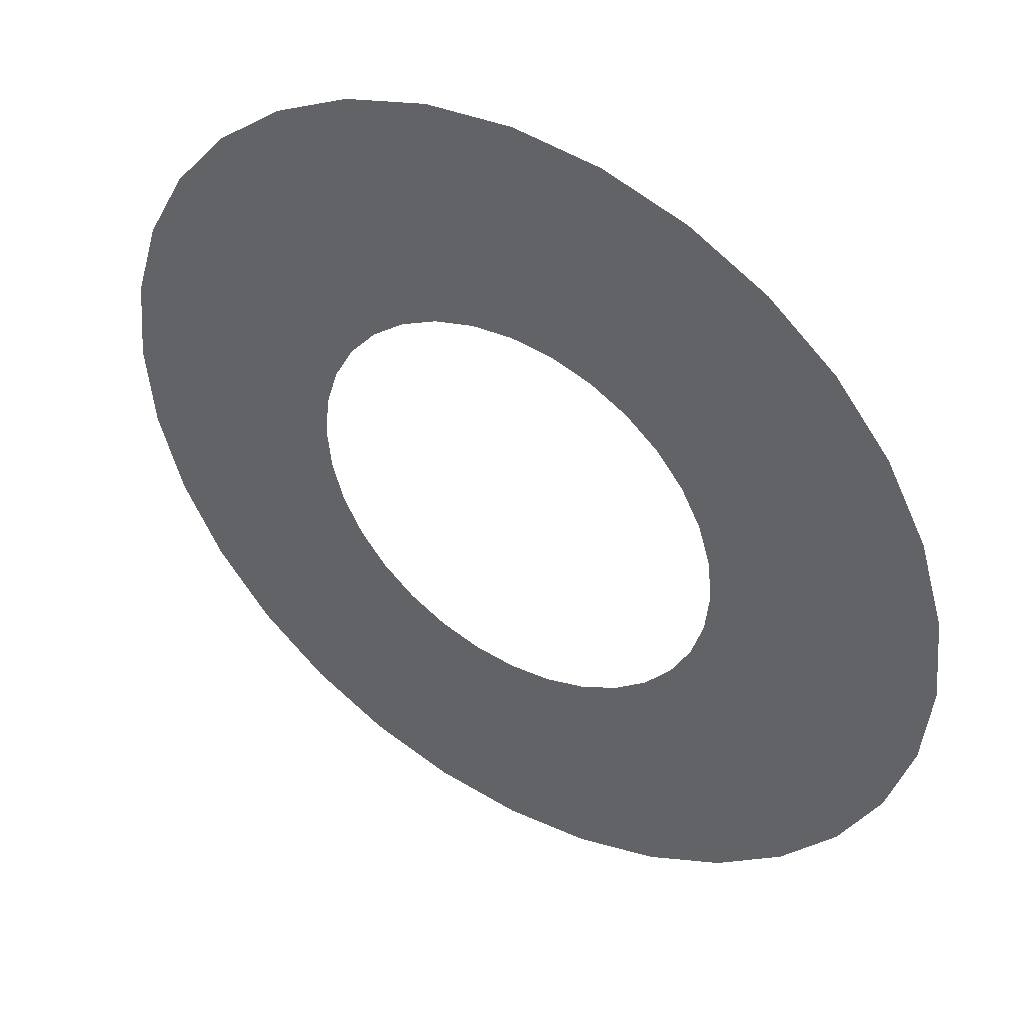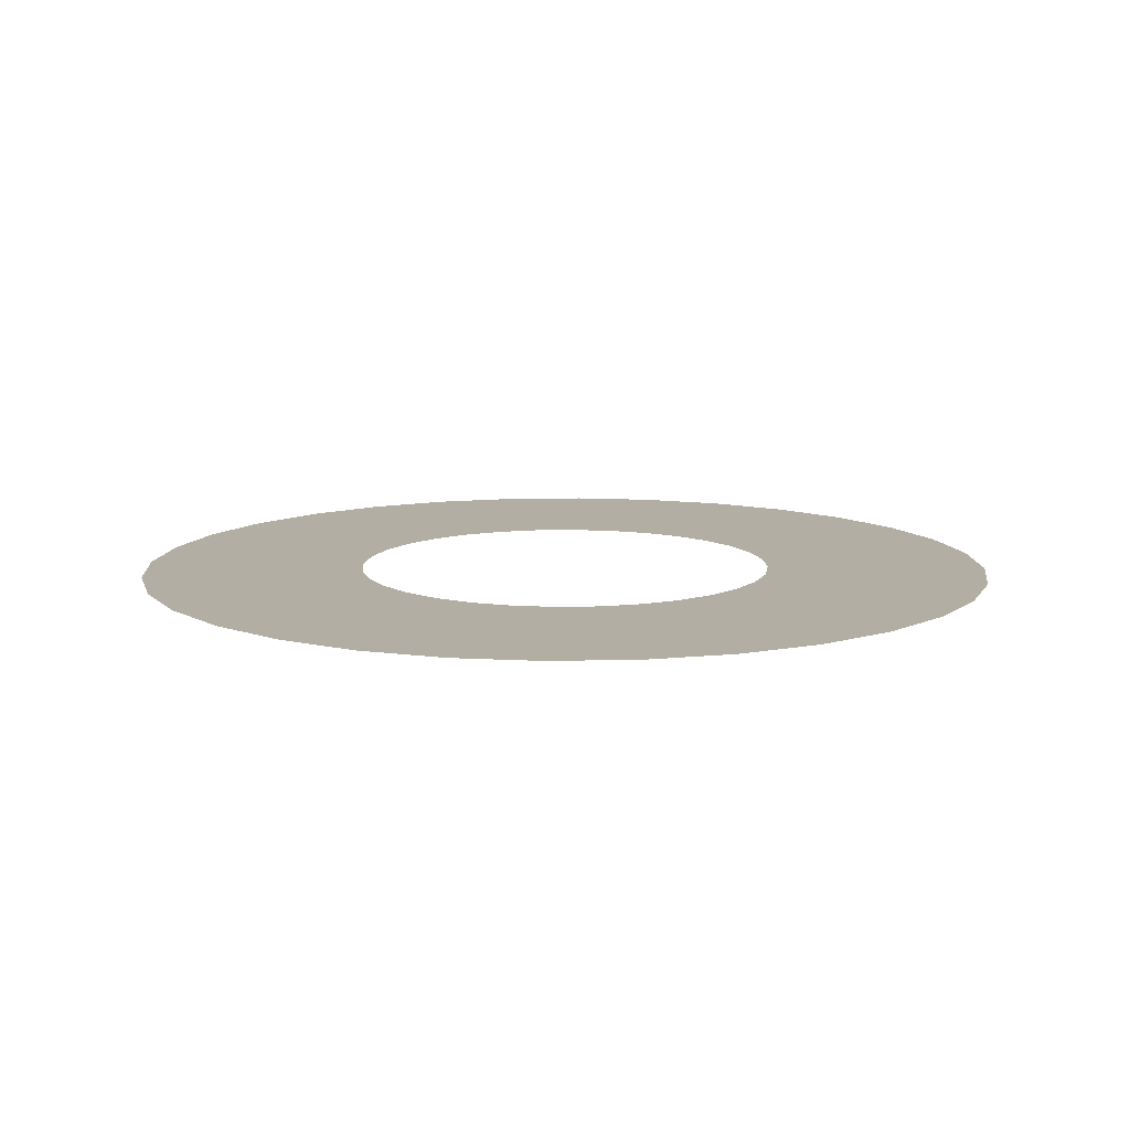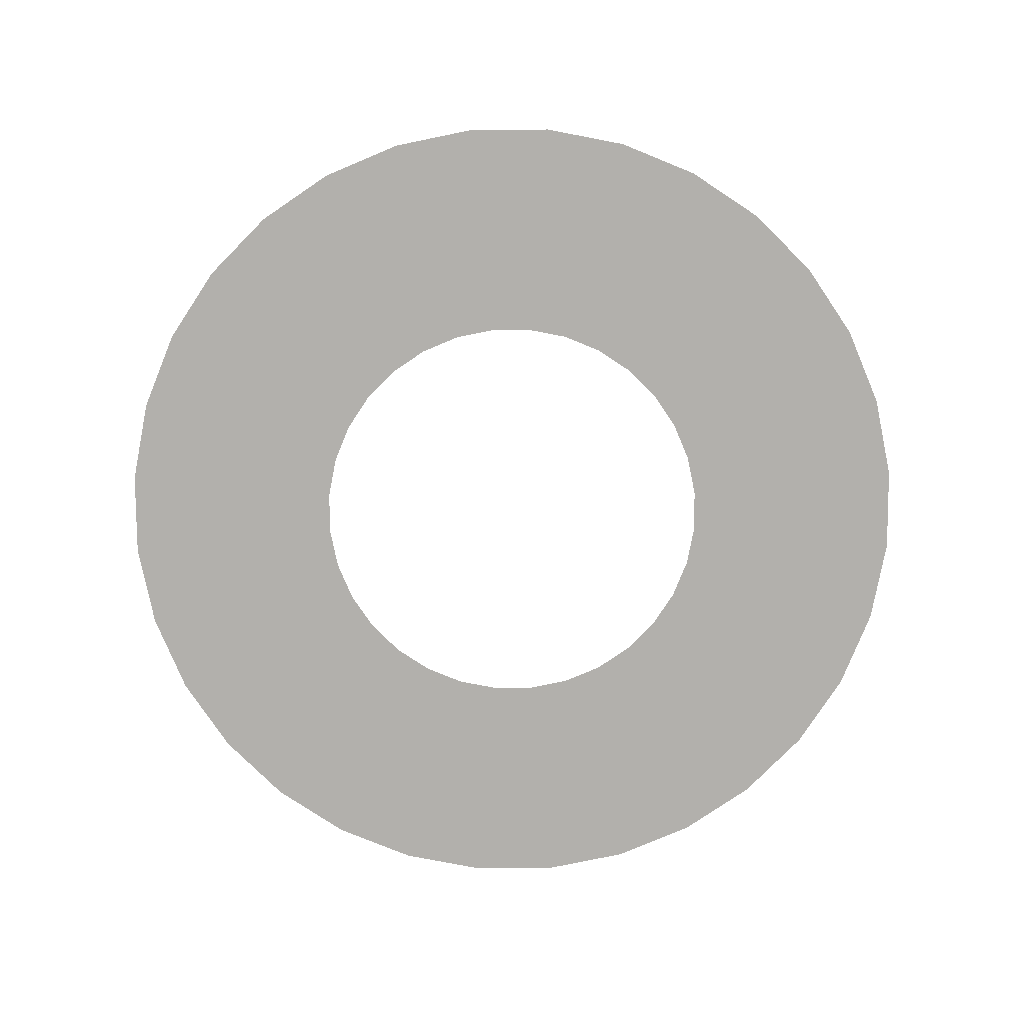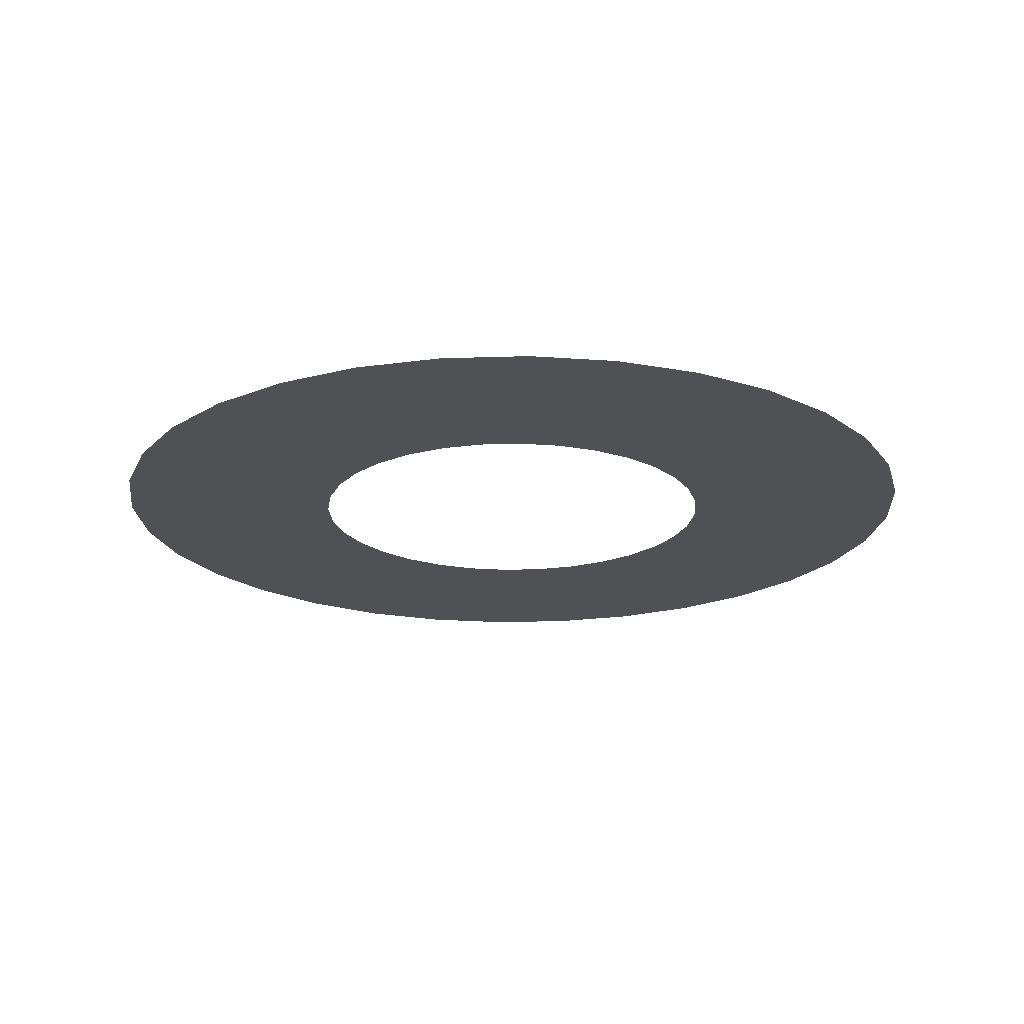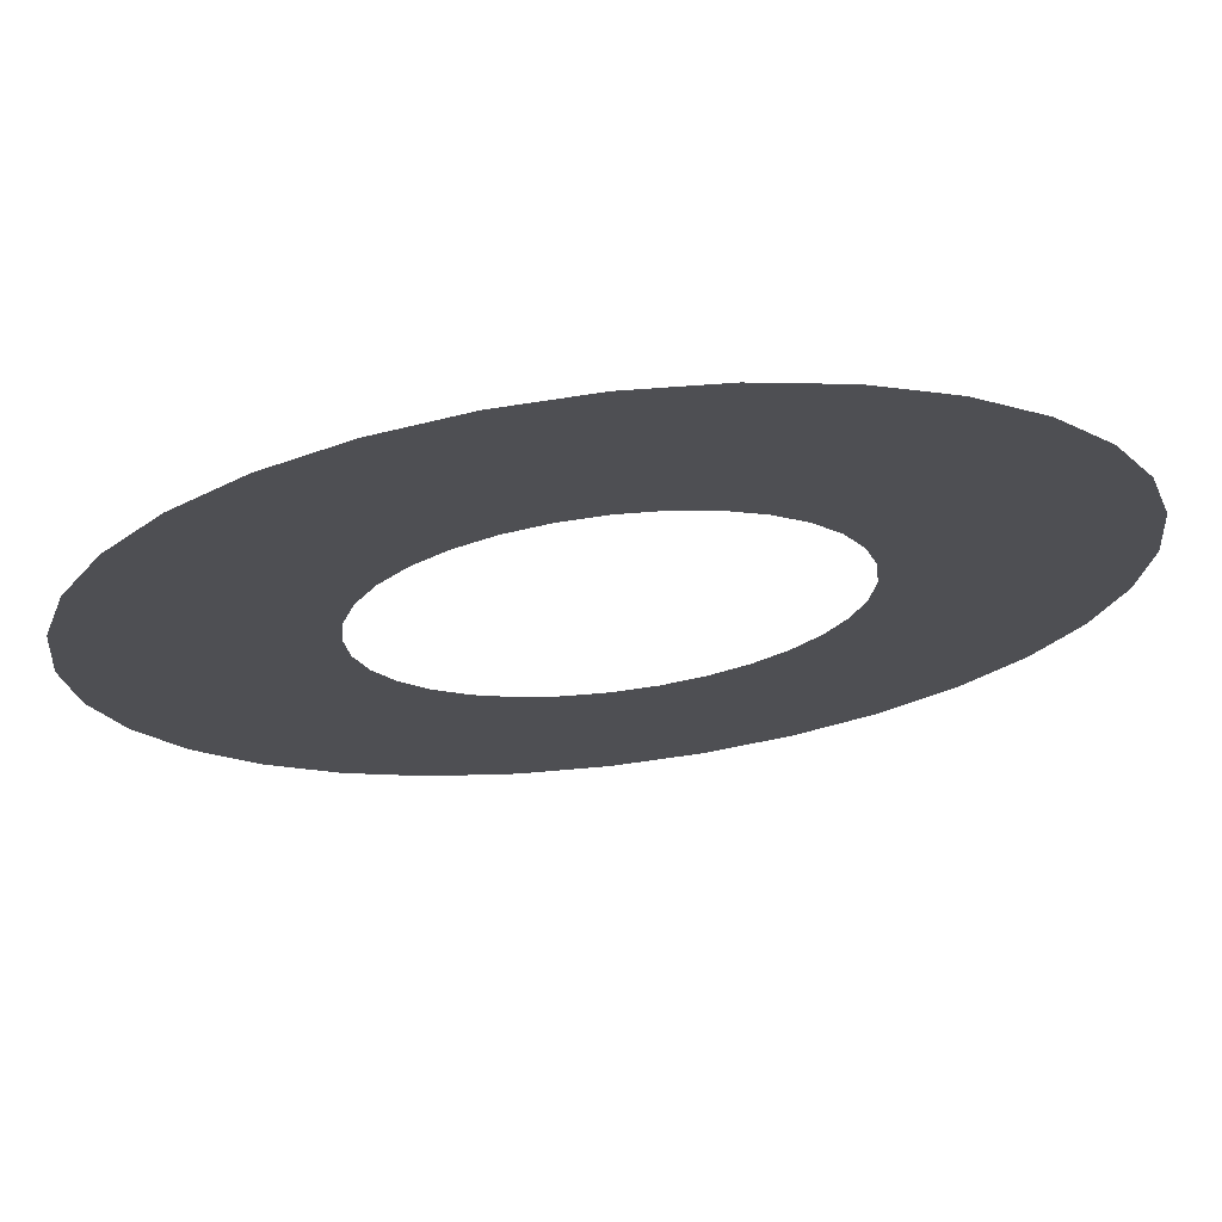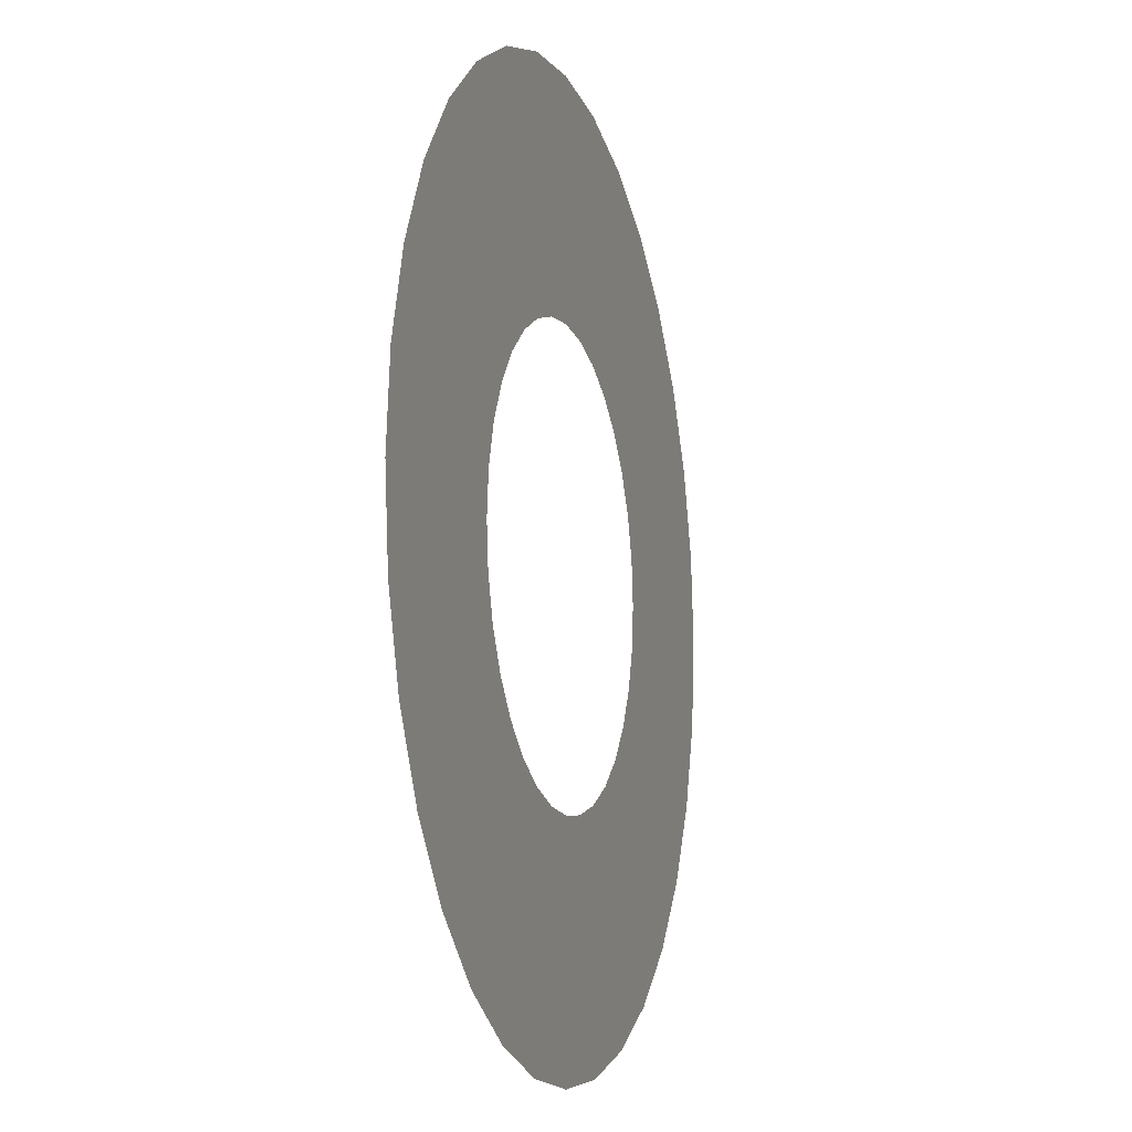
<metadata>
{"format":"obj","ext":"obj","renderer":"f3d","projection":"perspective","resolution":1024,"background":"white","views":[{"elev":43.8,"azim":-148.0,"up":"+Z"},{"elev":10.9,"azim":137.3,"up":"+Y"},{"elev":-78.8,"azim":-39.0,"up":"+Y"},{"elev":-20.0,"azim":65.3,"up":"+Y"},{"elev":70.9,"azim":-6.6,"up":"+Z"},{"elev":-10.5,"azim":106.9,"up":"+Z"}]}
</metadata>
<code>
g radial_uv_ring
v 0.1999 -5.145e-08 -1.005
v 0.3084 -3.846e-08 -0.7445
v 0.1572 -3.846e-08 -0.7903
v 0.3922 -5.145e-08 -0.9468
v 0.2811 -7.611e-08 -1.413
v 0.5514 -7.611e-08 -1.331
v 0.3241 -8.916e-08 -1.629
v 0.6357 -8.916e-08 -1.535
v -1.099e-07 -5.145e-08 -1.025
v 0.1572 -3.846e-08 -0.7903
v -9.355e-08 -3.846e-08 -0.8058
v 0.1999 -5.145e-08 -1.005
v -1.409e-07 -7.611e-08 -1.441
v 0.2811 -7.611e-08 -1.413
v -1.573e-07 -8.916e-08 -1.661
v 0.3241 -8.916e-08 -1.629
v 0.3922 -5.145e-08 -0.9468
v 0.4477 -3.846e-08 -0.67
v 0.3084 -3.846e-08 -0.7445
v 0.5694 -4.511e-08 -0.8521
v 0.5514 -7.611e-08 -1.331
v 0.8006 -5.773e-08 -1.198
v 0.6357 -8.916e-08 -1.535
v 0.9228 -6.44e-08 -1.381
v 0.5694 -4.511e-08 -0.8521
v 0.5698 -3.846e-08 -0.5698
v 0.4477 -3.846e-08 -0.67
v 0.7247 -4.511e-08 -0.7247
v 0.8006 -5.773e-08 -1.198
v 1.019 -5.773e-08 -1.019
v 0.9228 -6.44e-08 -1.381
v 1.175 -6.44e-08 -1.175
v 0.7247 -4.511e-08 -0.7247
v 0.67 -3.846e-08 -0.4477
v 0.5698 -3.846e-08 -0.5698
v 0.8521 -4.511e-08 -0.5694
v 1.019 -5.773e-08 -1.019
v 1.198 -5.773e-08 -0.8006
v 1.175 -6.44e-08 -1.175
v 1.381 -6.44e-08 -0.9228
v 0.8521 -4.511e-08 -0.5694
v 0.7445 -3.846e-08 -0.3084
v 0.67 -3.846e-08 -0.4477
v 0.9468 -3.877e-08 -0.3922
v 1.198 -5.773e-08 -0.8006
v 1.331 -3.935e-08 -0.5514
v 1.381 -6.44e-08 -0.9228
v 1.535 -3.965e-08 -0.6357
v 0.9468 -3.877e-08 -0.3922
v 0.7903 -1.49e-08 -0.1572
v 0.7445 -3.846e-08 -0.3084
v 1.005 -2.124e-08 -0.1999
v 1.331 -3.935e-08 -0.5514
v 1.413 -3.328e-08 -0.2811
v 1.535 -3.965e-08 -0.6357
v 1.629 -3.965e-08 -0.3241
v 1.005 -2.124e-08 -0.1999
v 0.8058 -1.49e-08 1.97e-07
v 0.7903 -1.49e-08 -0.1572
v 1.025 -1.49e-08 2.553e-07
v 1.413 -3.328e-08 -0.2811
v 1.441 -1.49e-08 3.661e-07
v 1.629 -3.965e-08 -0.3241
v 1.661 -1.49e-08 4.247e-07
v 1.025 -1.49e-08 2.553e-07
v 0.7903 -1.49e-08 0.1572
v 0.8058 -1.49e-08 1.97e-07
v 1.005 -8.562e-09 0.1999
v 1.441 -1.49e-08 3.661e-07
v 1.413 3.481e-09 0.2811
v 1.661 -1.49e-08 4.247e-07
v 1.629 9.851e-09 0.3241
v 1.005 -8.562e-09 0.1999
v 0.7445 8.662e-09 0.3084
v 0.7903 -1.49e-08 0.1572
v 0.9468 8.966e-09 0.3922
v 1.413 3.481e-09 0.2811
v 1.331 9.545e-09 0.5514
v 1.629 9.851e-09 0.3241
v 1.535 9.851e-09 0.6357
v 0.9468 8.966e-09 0.3922
v 0.67 8.662e-09 0.4477
v 0.7445 8.662e-09 0.3084
v 0.8521 1.531e-08 0.5694
v 1.331 9.545e-09 0.5514
v 1.198 2.793e-08 0.8006
v 1.535 9.851e-09 0.6357
v 1.381 3.46e-08 0.9228
v 0.8521 1.531e-08 0.5694
v 0.5698 8.662e-09 0.5698
v 0.67 8.662e-09 0.4477
v 0.7247 1.531e-08 0.7247
v 1.198 2.793e-08 0.8006
v 1.019 2.793e-08 1.019
v 1.381 3.46e-08 0.9228
v 1.175 3.46e-08 1.175
v 0.7247 1.531e-08 0.7247
v 0.4477 8.662e-09 0.67
v 0.5698 8.662e-09 0.5698
v 0.5694 1.531e-08 0.8521
v 1.019 2.793e-08 1.019
v 0.8006 2.793e-08 1.198
v 1.175 3.46e-08 1.175
v 0.9228 3.46e-08 1.381
v 0.5694 1.531e-08 0.8521
v 0.3084 8.662e-09 0.7445
v 0.4477 8.662e-09 0.67
v 0.3922 2.164e-08 0.9468
v 0.8006 2.793e-08 1.198
v 0.5514 4.631e-08 1.331
v 0.9228 3.46e-08 1.381
v 0.6357 5.935e-08 1.535
v 0.3922 2.164e-08 0.9468
v 0.1572 8.662e-09 0.7903
v 0.3084 8.662e-09 0.7445
v 0.1999 2.164e-08 1.005
v 0.5514 4.631e-08 1.331
v 0.2811 4.631e-08 1.413
v 0.6357 5.935e-08 1.535
v 0.3241 5.935e-08 1.629
v 0.1999 2.164e-08 1.005
v -2.857e-07 8.662e-09 0.8058
v 0.1572 8.662e-09 0.7903
v -3.542e-07 2.164e-08 1.025
v 0.2811 4.631e-08 1.413
v -4.844e-07 4.631e-08 1.441
v 0.3241 5.935e-08 1.629
v -5.533e-07 5.935e-08 1.661
v -3.542e-07 2.164e-08 1.025
v -0.1572 8.662e-09 0.7903
v -2.857e-07 8.662e-09 0.8058
v -0.1999 2.164e-08 1.005
v -4.844e-07 4.631e-08 1.441
v -0.2811 4.631e-08 1.413
v -5.533e-07 5.935e-08 1.661
v -0.3241 5.935e-08 1.629
v -0.1999 2.164e-08 1.005
v -0.3084 8.662e-09 0.7445
v -0.1572 8.662e-09 0.7903
v -0.3922 2.164e-08 0.9468
v -0.2811 4.631e-08 1.413
v -0.5514 4.631e-08 1.331
v -0.3241 5.935e-08 1.629
v -0.6357 5.935e-08 1.535
v -0.3922 2.164e-08 0.9468
v -0.4477 8.662e-09 0.67
v -0.3084 8.662e-09 0.7445
v -0.5694 1.531e-08 0.8521
v -0.5514 4.631e-08 1.331
v -0.8006 2.793e-08 1.198
v -0.6357 5.935e-08 1.535
v -0.9228 3.46e-08 1.381
v -0.5694 1.531e-08 0.8521
v -0.5698 8.662e-09 0.5698
v -0.4477 8.662e-09 0.67
v -0.7247 1.531e-08 0.7247
v -0.8006 2.793e-08 1.198
v -1.019 2.793e-08 1.019
v -0.9228 3.46e-08 1.381
v -1.175 3.46e-08 1.175
v -0.7247 1.531e-08 0.7247
v -0.67 8.662e-09 0.4477
v -0.5698 8.662e-09 0.5698
v -0.8521 1.531e-08 0.5694
v -1.019 2.793e-08 1.019
v -1.198 2.793e-08 0.8006
v -1.175 3.46e-08 1.175
v -1.381 3.46e-08 0.9228
v -0.8521 1.531e-08 0.5694
v -0.7445 8.662e-09 0.3084
v -0.67 8.662e-09 0.4477
v -0.9468 8.966e-09 0.3922
v -1.198 2.793e-08 0.8006
v -1.331 9.545e-09 0.5514
v -1.381 3.46e-08 0.9228
v -1.535 9.851e-09 0.6357
v -0.9468 8.966e-09 0.3922
v -0.7903 -1.49e-08 0.1572
v -0.7445 8.662e-09 0.3084
v -1.005 -8.562e-09 0.1999
v -1.331 9.545e-09 0.5514
v -1.413 3.481e-09 0.2811
v -1.535 9.851e-09 0.6357
v -1.629 9.851e-09 0.3241
v -1.005 -8.562e-09 0.1999
v -0.8058 -1.49e-08 -4.754e-07
v -0.7903 -1.49e-08 0.1572
v -1.025 -1.49e-08 -6.506e-07
v -1.413 3.481e-09 0.2811
v -1.441 -1.49e-08 -9.834e-07
v -1.629 9.851e-09 0.3241
v -1.661 -1.49e-08 -1.159e-06
v -1.025 -1.49e-08 -6.506e-07
v -0.7903 -1.49e-08 -0.1572
v -0.8058 -1.49e-08 -4.754e-07
v -1.005 -2.124e-08 -0.1999
v -1.441 -1.49e-08 -9.834e-07
v -1.413 -3.328e-08 -0.2811
v -1.661 -1.49e-08 -1.159e-06
v -1.629 -3.965e-08 -0.3241
v -1.005 -2.124e-08 -0.1999
v -0.7445 -3.846e-08 -0.3084
v -0.7903 -1.49e-08 -0.1572
v -0.9468 -3.877e-08 -0.3922
v -1.413 -3.328e-08 -0.2811
v -1.331 -3.935e-08 -0.5514
v -1.629 -3.965e-08 -0.3241
v -1.535 -3.965e-08 -0.6357
v -0.9468 -3.877e-08 -0.3922
v -0.67 -3.846e-08 -0.4477
v -0.7445 -3.846e-08 -0.3084
v -0.8521 -4.511e-08 -0.5694
v -1.331 -3.935e-08 -0.5514
v -1.198 -5.773e-08 -0.8006
v -1.535 -3.965e-08 -0.6357
v -1.381 -6.44e-08 -0.9228
v -0.8521 -4.511e-08 -0.5694
v -0.5698 -3.846e-08 -0.5698
v -0.67 -3.846e-08 -0.4477
v -0.7247 -4.511e-08 -0.7247
v -1.198 -5.773e-08 -0.8006
v -1.019 -5.773e-08 -1.019
v -1.381 -6.44e-08 -0.9228
v -1.175 -6.44e-08 -1.175
v -0.7247 -4.511e-08 -0.7247
v -0.4477 -3.846e-08 -0.67
v -0.5698 -3.846e-08 -0.5698
v -0.5694 -4.511e-08 -0.8521
v -1.019 -5.773e-08 -1.019
v -0.8006 -5.773e-08 -1.198
v -1.175 -6.44e-08 -1.175
v -0.9228 -6.44e-08 -1.381
v -0.5694 -4.511e-08 -0.8521
v -0.3084 -3.846e-08 -0.7445
v -0.4477 -3.846e-08 -0.67
v -0.3922 -5.145e-08 -0.9468
v -0.8006 -5.773e-08 -1.198
v -0.5514 -7.611e-08 -1.331
v -0.9228 -6.44e-08 -1.381
v -0.6357 -8.916e-08 -1.535
v -0.3922 -5.145e-08 -0.9468
v -0.1572 -3.846e-08 -0.7903
v -0.3084 -3.846e-08 -0.7445
v -0.1999 -5.145e-08 -1.005
v -0.5514 -7.611e-08 -1.331
v -0.2811 -7.611e-08 -1.413
v -0.6357 -8.916e-08 -1.535
v -0.3241 -8.916e-08 -1.629
v -0.1999 -5.145e-08 -1.005
v -9.355e-08 -3.846e-08 -0.8058
v -0.1572 -3.846e-08 -0.7903
v -1.099e-07 -5.145e-08 -1.025
v -0.2811 -7.611e-08 -1.413
v -1.409e-07 -7.611e-08 -1.441
v -0.3241 -8.916e-08 -1.629
v -1.573e-07 -8.916e-08 -1.661
g radial_uv_ring_0
f 3 2 1
f 2 4 1
f 1 4 5
f 4 6 5
f 5 6 7
f 6 8 7
f 11 10 9
f 10 12 9
f 9 12 13
f 12 14 13
f 13 14 15
f 14 16 15
f 19 18 17
f 18 20 17
f 17 20 21
f 20 22 21
f 21 22 23
f 22 24 23
f 27 26 25
f 26 28 25
f 25 28 29
f 28 30 29
f 29 30 31
f 30 32 31
f 35 34 33
f 34 36 33
f 33 36 37
f 36 38 37
f 37 38 39
f 38 40 39
f 43 42 41
f 42 44 41
f 41 44 45
f 44 46 45
f 45 46 47
f 46 48 47
f 51 50 49
f 50 52 49
f 49 52 53
f 52 54 53
f 53 54 55
f 54 56 55
f 59 58 57
f 58 60 57
f 57 60 61
f 60 62 61
f 61 62 63
f 62 64 63
f 67 66 65
f 66 68 65
f 65 68 69
f 68 70 69
f 69 70 71
f 70 72 71
f 75 74 73
f 74 76 73
f 73 76 77
f 76 78 77
f 77 78 79
f 78 80 79
f 83 82 81
f 82 84 81
f 81 84 85
f 84 86 85
f 85 86 87
f 86 88 87
f 91 90 89
f 90 92 89
f 89 92 93
f 92 94 93
f 93 94 95
f 94 96 95
f 99 98 97
f 98 100 97
f 97 100 101
f 100 102 101
f 101 102 103
f 102 104 103
f 107 106 105
f 106 108 105
f 105 108 109
f 108 110 109
f 109 110 111
f 110 112 111
f 115 114 113
f 114 116 113
f 113 116 117
f 116 118 117
f 117 118 119
f 118 120 119
f 123 122 121
f 122 124 121
f 121 124 125
f 124 126 125
f 125 126 127
f 126 128 127
f 131 130 129
f 130 132 129
f 129 132 133
f 132 134 133
f 133 134 135
f 134 136 135
f 139 138 137
f 138 140 137
f 137 140 141
f 140 142 141
f 141 142 143
f 142 144 143
f 147 146 145
f 146 148 145
f 145 148 149
f 148 150 149
f 149 150 151
f 150 152 151
f 155 154 153
f 154 156 153
f 153 156 157
f 156 158 157
f 157 158 159
f 158 160 159
f 163 162 161
f 162 164 161
f 161 164 165
f 164 166 165
f 165 166 167
f 166 168 167
f 171 170 169
f 170 172 169
f 169 172 173
f 172 174 173
f 173 174 175
f 174 176 175
f 179 178 177
f 178 180 177
f 177 180 181
f 180 182 181
f 181 182 183
f 182 184 183
f 187 186 185
f 186 188 185
f 185 188 189
f 188 190 189
f 189 190 191
f 190 192 191
f 195 194 193
f 194 196 193
f 193 196 197
f 196 198 197
f 197 198 199
f 198 200 199
f 203 202 201
f 202 204 201
f 201 204 205
f 204 206 205
f 205 206 207
f 206 208 207
f 211 210 209
f 210 212 209
f 209 212 213
f 212 214 213
f 213 214 215
f 214 216 215
f 219 218 217
f 218 220 217
f 217 220 221
f 220 222 221
f 221 222 223
f 222 224 223
f 227 226 225
f 226 228 225
f 225 228 229
f 228 230 229
f 229 230 231
f 230 232 231
f 235 234 233
f 234 236 233
f 233 236 237
f 236 238 237
f 237 238 239
f 238 240 239
f 243 242 241
f 242 244 241
f 241 244 245
f 244 246 245
f 245 246 247
f 246 248 247
f 251 250 249
f 250 252 249
f 249 252 253
f 252 254 253
f 253 254 255
f 254 256 255

</code>
